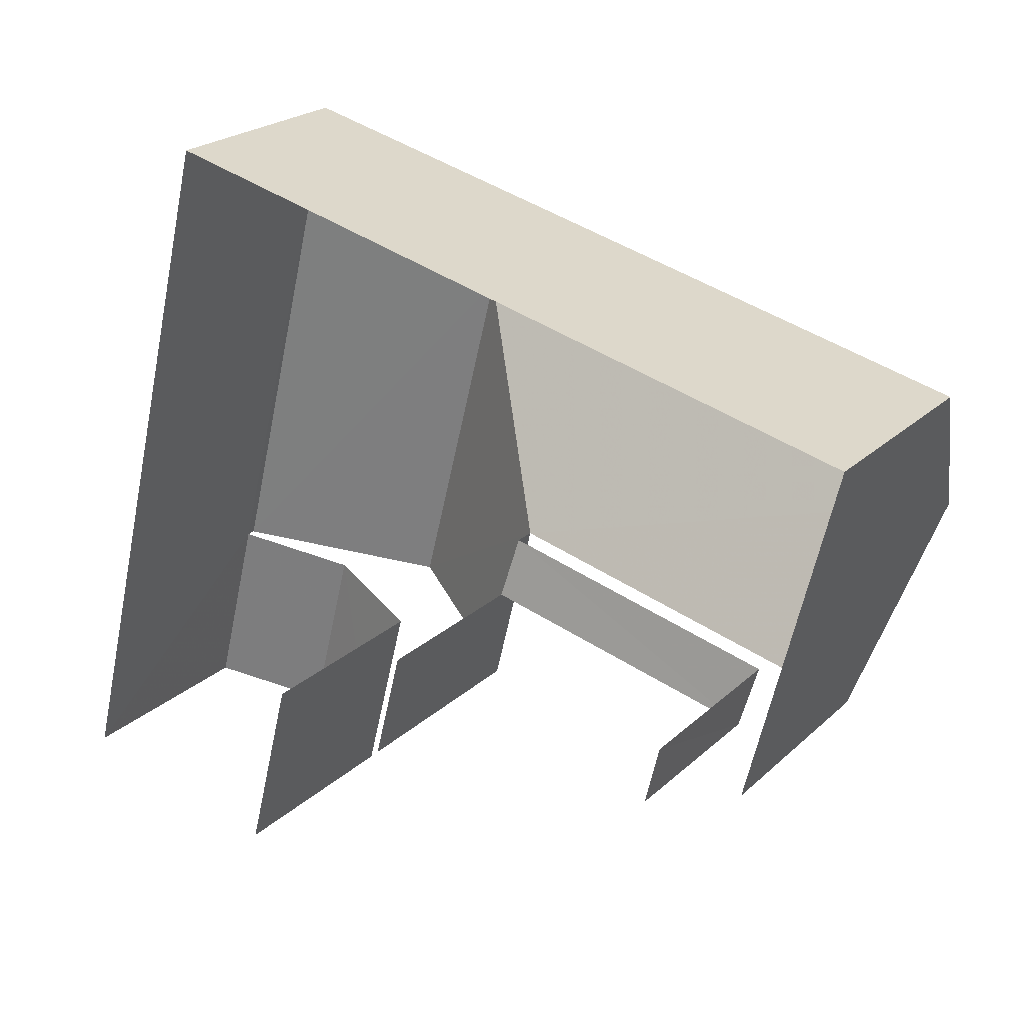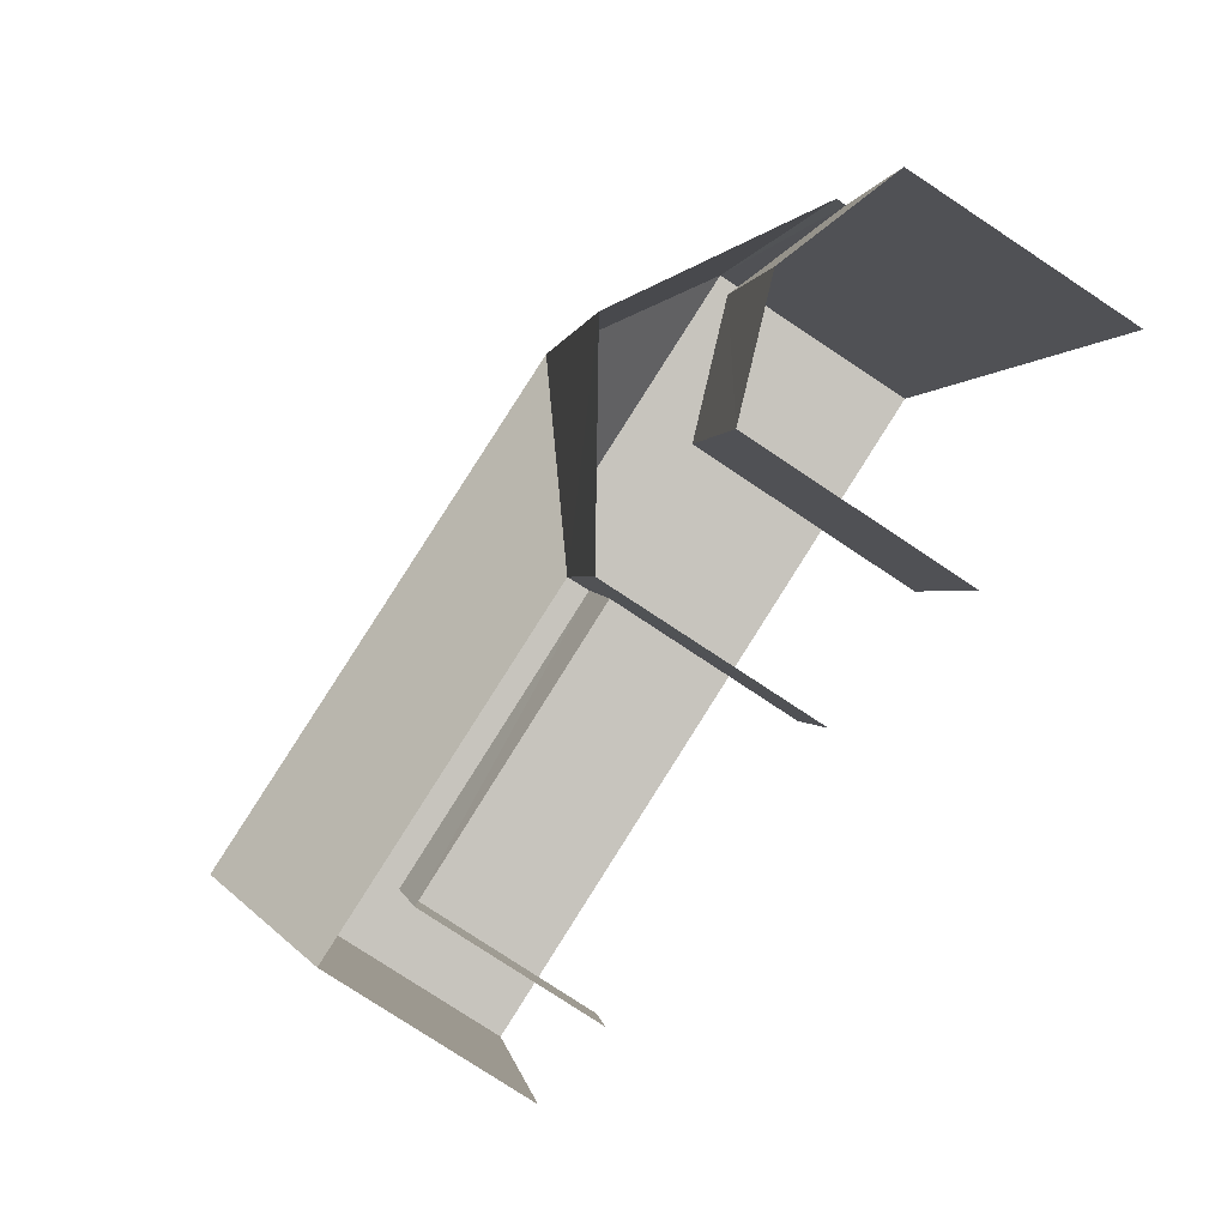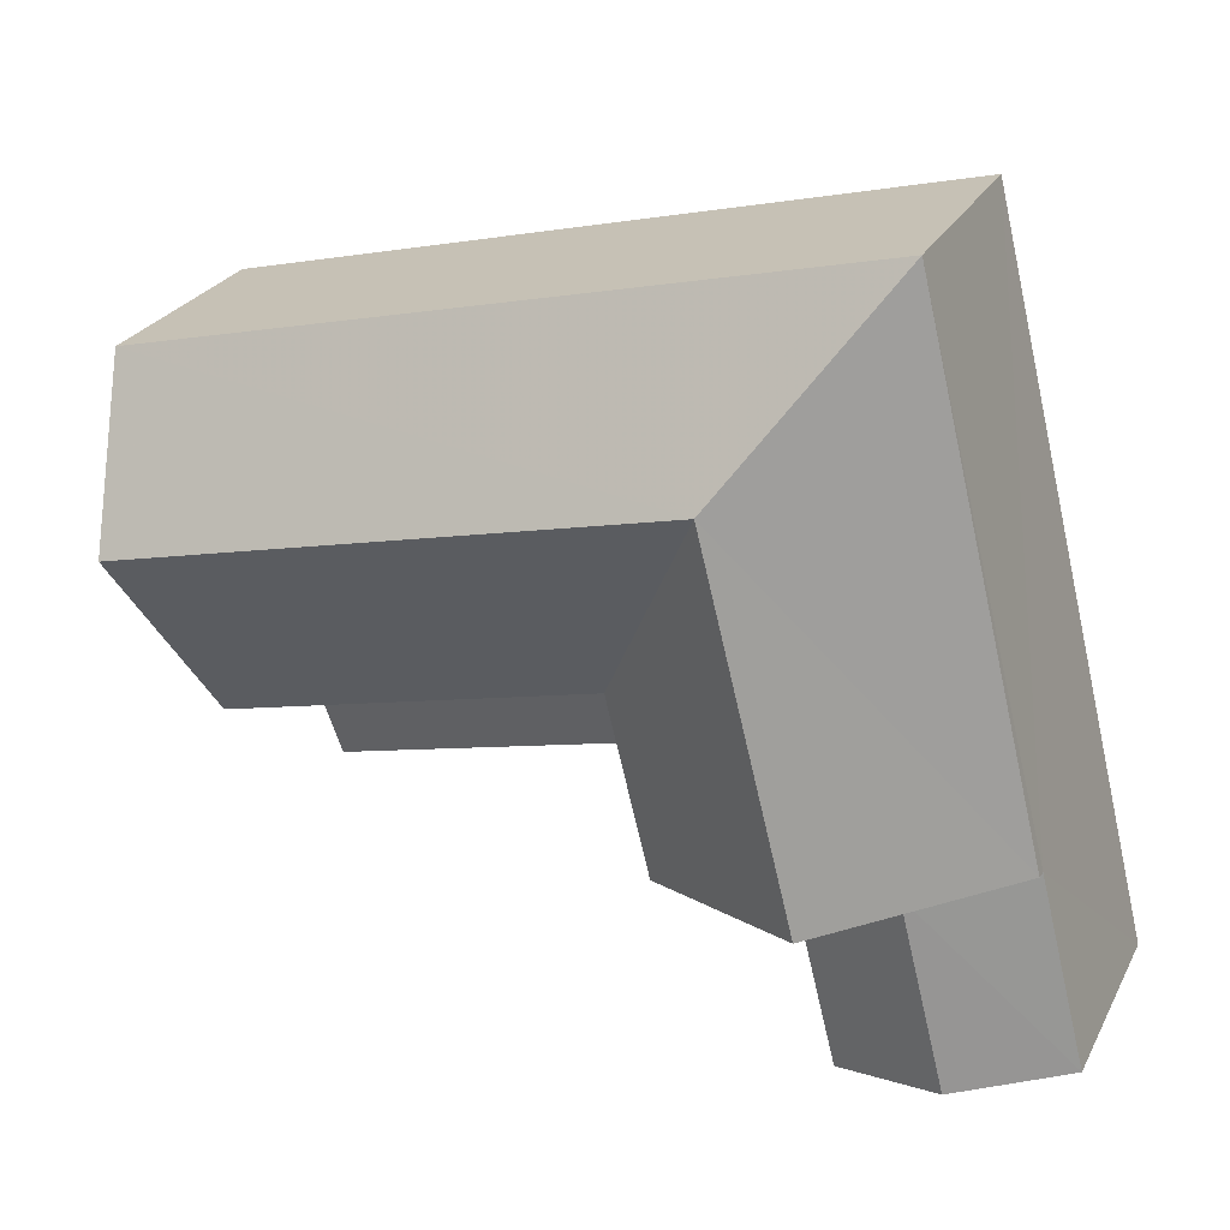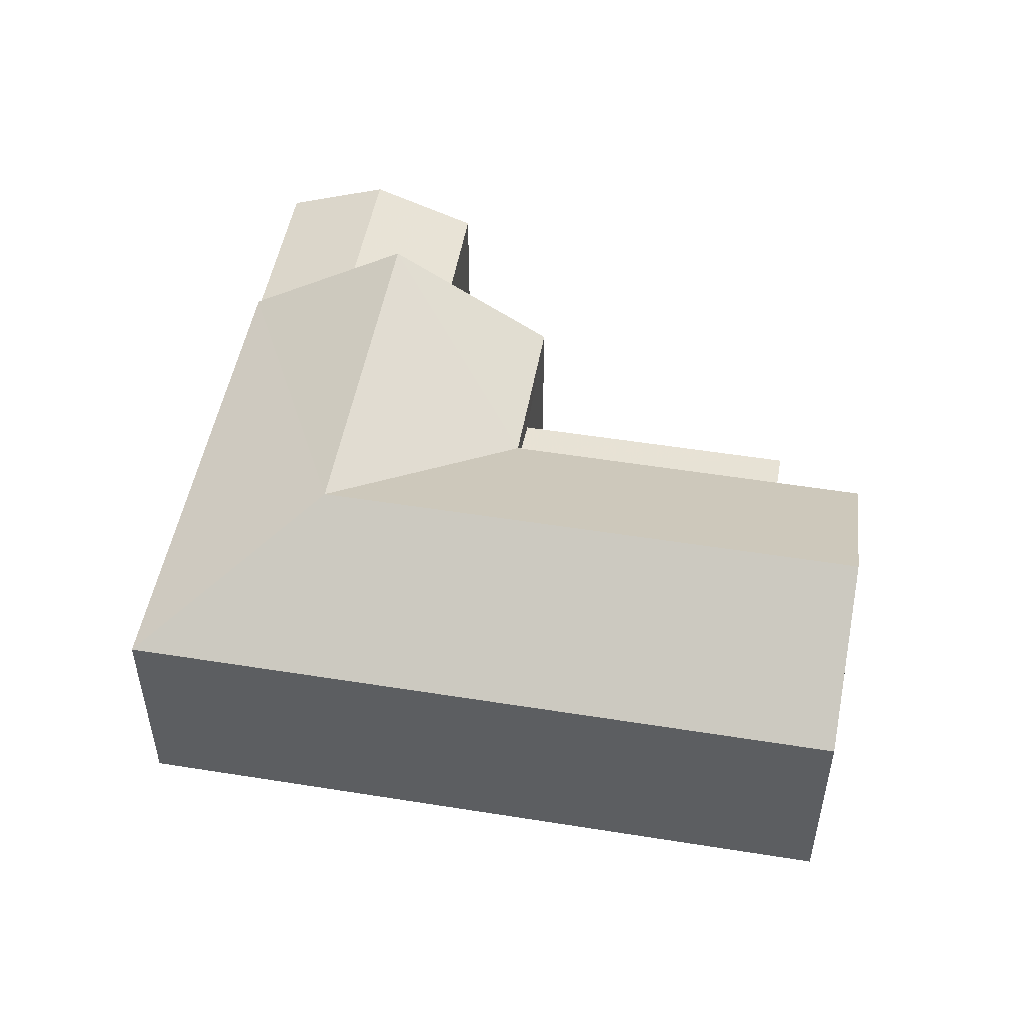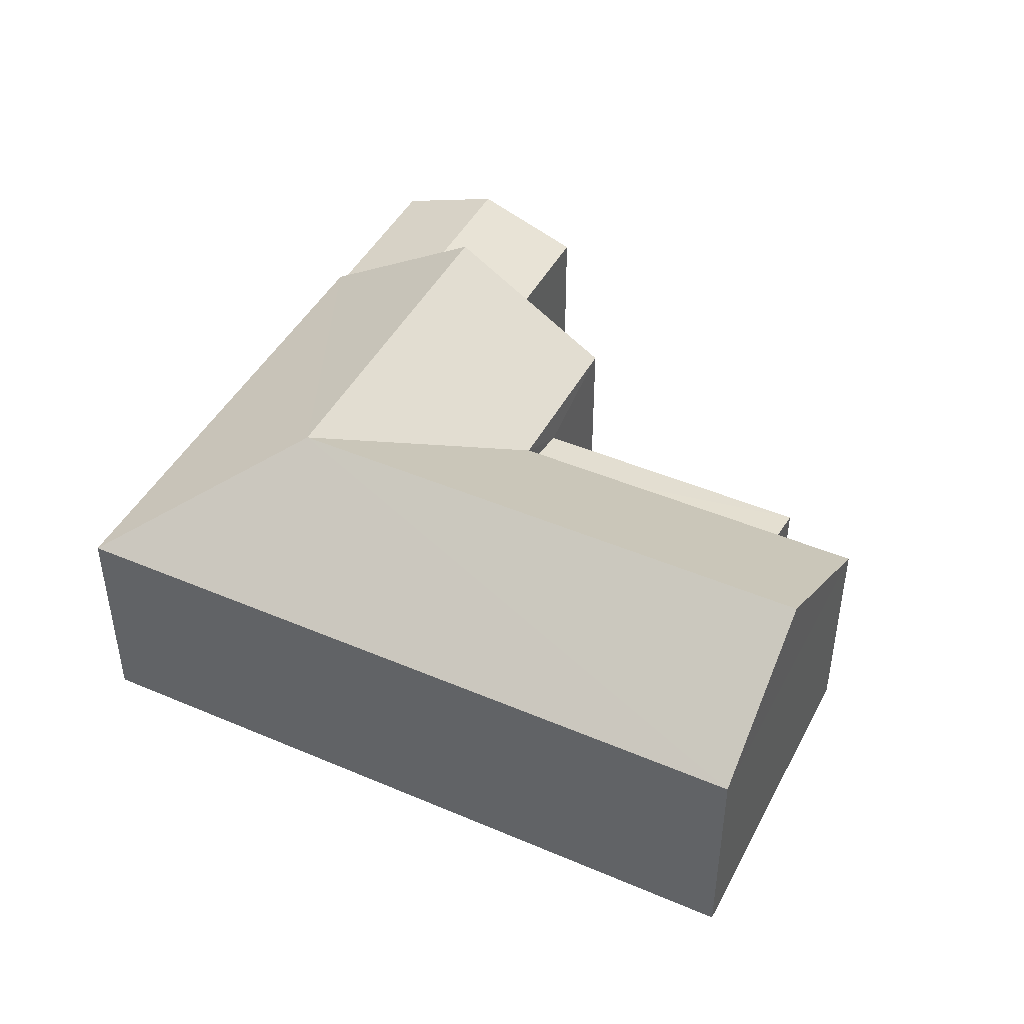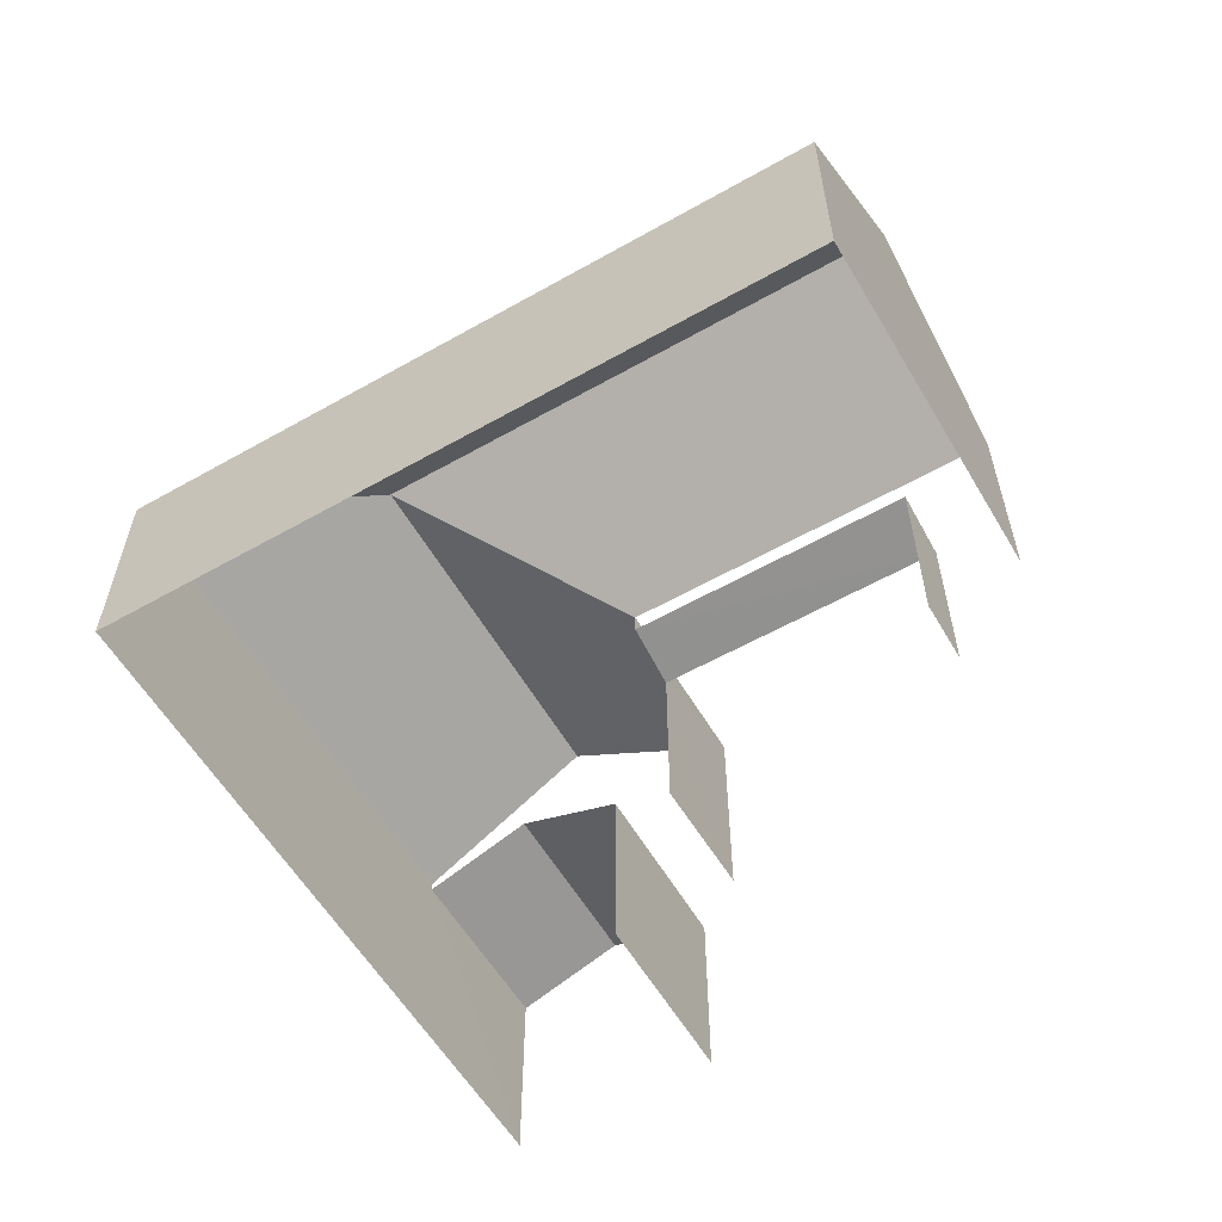
<metadata>
{"format":"obj","ext":"obj","renderer":"f3d","projection":"perspective","resolution":1024,"background":"white","views":[{"elev":22.9,"azim":-146.4,"up":"+Y"},{"elev":-77.8,"azim":56.4,"up":"+Y"},{"elev":26.4,"azim":22.7,"up":"+Y"},{"elev":50.3,"azim":-156.1,"up":"+Z"},{"elev":44.9,"azim":-139.7,"up":"+Z"},{"elev":-58.2,"azim":-135.7,"up":"+Z"}]}
</metadata>
<code>
v -2.234e+05 -1.283e+05 15.59
v -2.234e+05 -1.283e+05 15.59
v -2.234e+05 -1.283e+05 15.59
v -2.234e+05 -1.283e+05 15.59
v -2.234e+05 -1.283e+05 15.59
v -2.234e+05 -1.283e+05 15.59
v -2.234e+05 -1.283e+05 15.59
v -2.234e+05 -1.283e+05 15.59
v -2.234e+05 -1.283e+05 15.59
v -2.234e+05 -1.283e+05 15.59
v -2.234e+05 -1.283e+05 20.11
v -2.234e+05 -1.283e+05 18.62
v -2.234e+05 -1.283e+05 20.11
v -2.234e+05 -1.283e+05 18.62
v -2.234e+05 -1.283e+05 19.04
v -2.234e+05 -1.283e+05 19.04
v -2.234e+05 -1.283e+05 18.49
v -2.234e+05 -1.283e+05 18.49
v -2.234e+05 -1.283e+05 18.31
v -2.234e+05 -1.283e+05 18.31
v -2.234e+05 -1.283e+05 18.15
v -2.234e+05 -1.283e+05 18.15
v -2.234e+05 -1.283e+05 18.49
v -2.234e+05 -1.283e+05 18.49
v -2.234e+05 -1.283e+05 18.62
v -2.234e+05 -1.283e+05 18.62
v -2.234e+05 -1.283e+05 20.11
v -2.234e+05 -1.283e+05 18.62
v -2.234e+05 -1.283e+05 18.62
f 1 2 3
f 3 4 1
f 5 6 2
f 7 6 8
f 9 8 5
f 10 5 1
f 1 5 2
f 8 6 5
f 7 20 14
f 14 20 12
f 7 8 20
f 12 20 19
f 5 21 9
f 5 22 21
f 23 4 16
f 4 3 16
f 3 17 16
f 24 10 1
f 10 24 28
f 28 24 27
f 29 15 18
f 27 15 29
f 24 15 27
f 11 12 13
f 11 14 12
f 15 16 17
f 18 15 17
f 19 20 21
f 22 19 21
f 15 23 16
f 15 24 23
f 13 25 11
f 13 26 25
f 27 12 28
f 27 13 12
f 13 29 26
f 13 27 29
f 26 2 6
f 25 26 6
f 5 10 22
f 10 28 22
f 22 12 19
f 22 28 12
f 26 18 2
f 2 18 3
f 26 29 18
f 3 18 17
f 6 7 25
f 25 14 11
f 25 7 14
f 8 9 21
f 20 8 21
f 1 4 23
f 24 1 23

</code>
